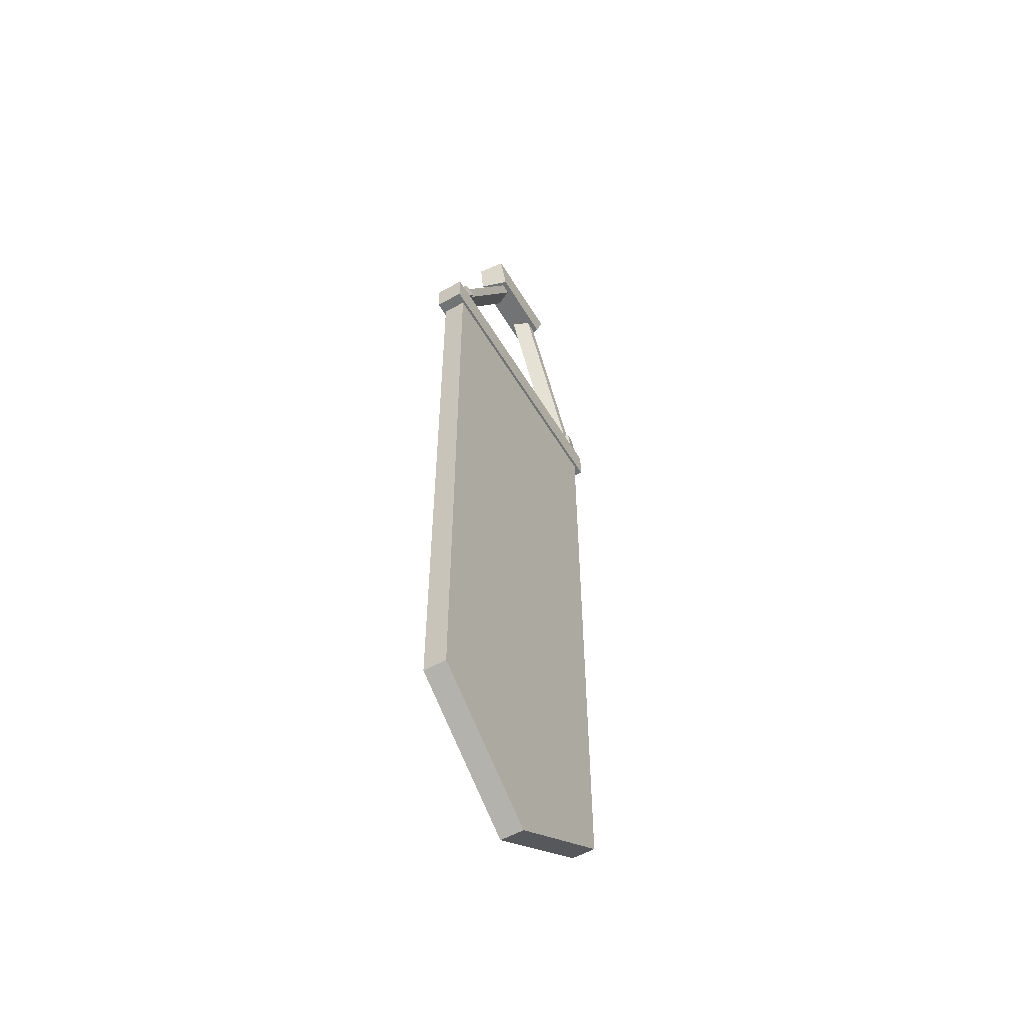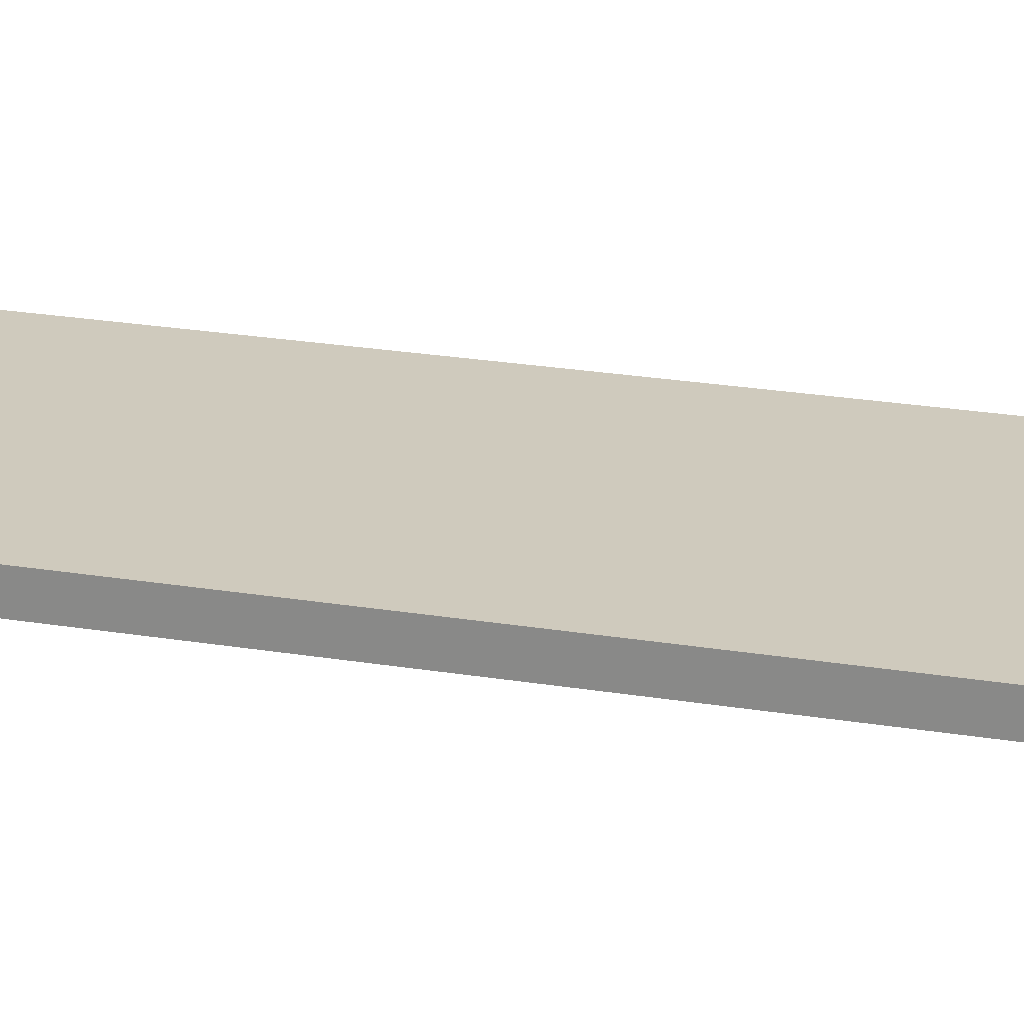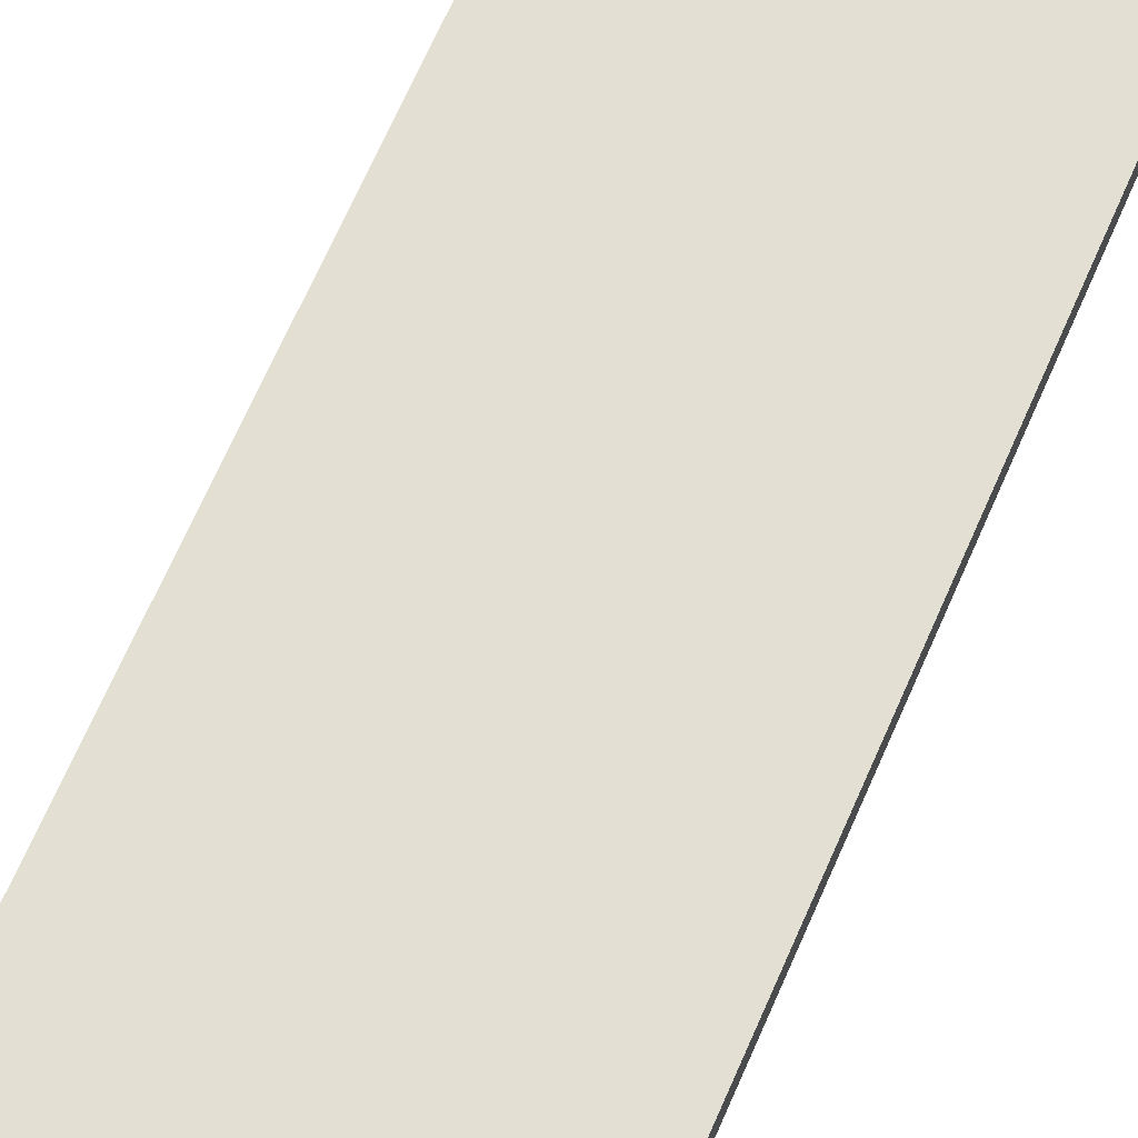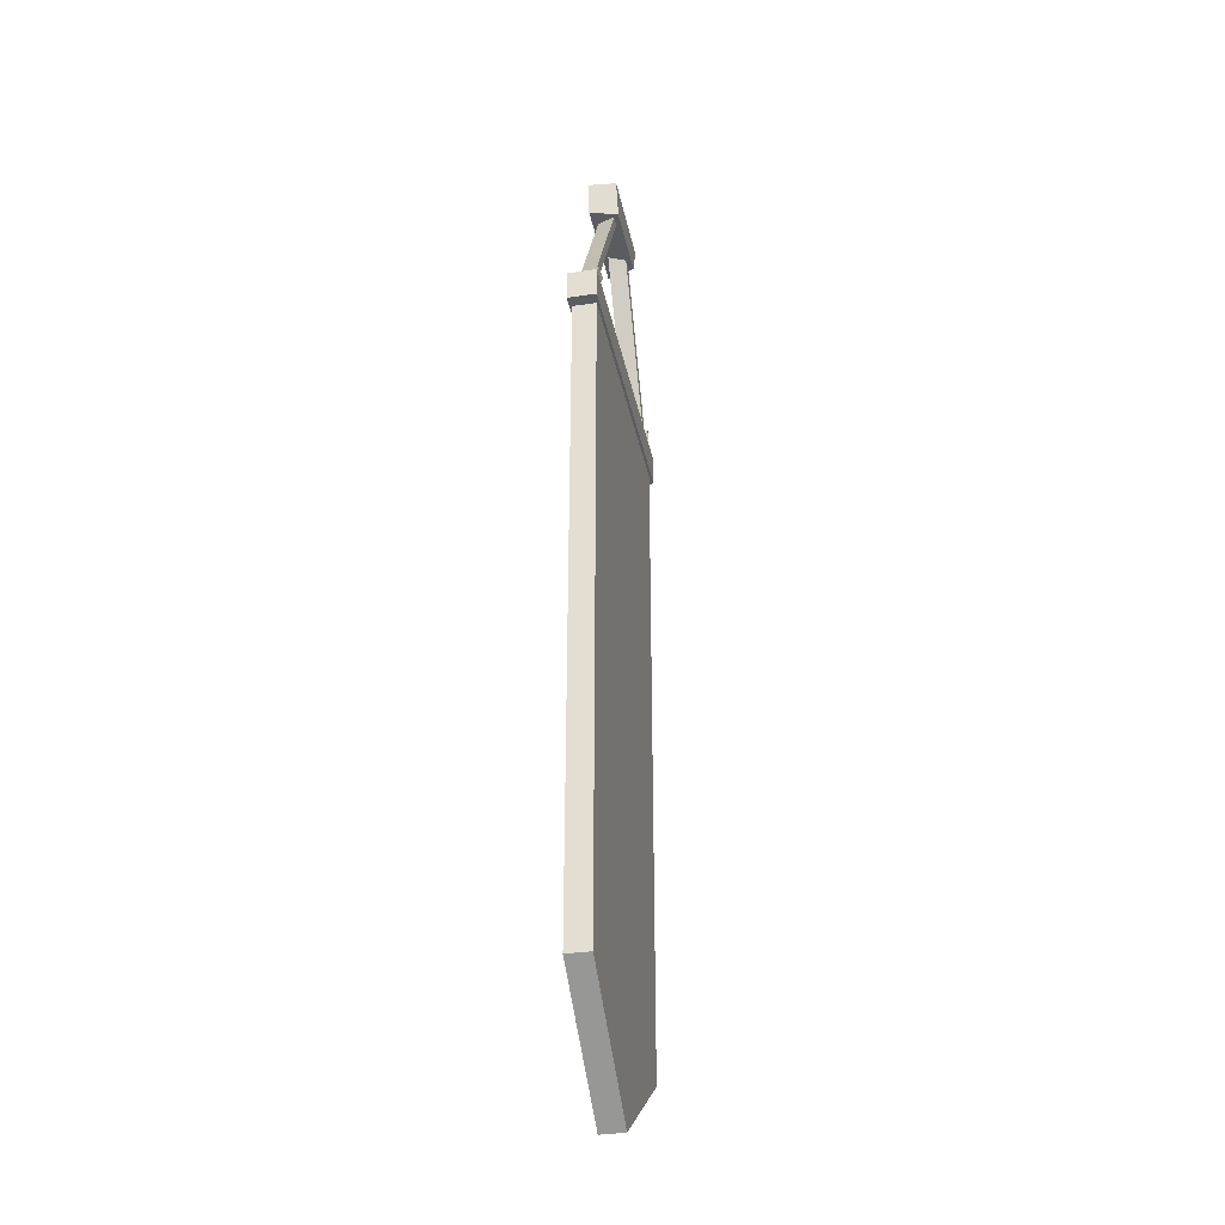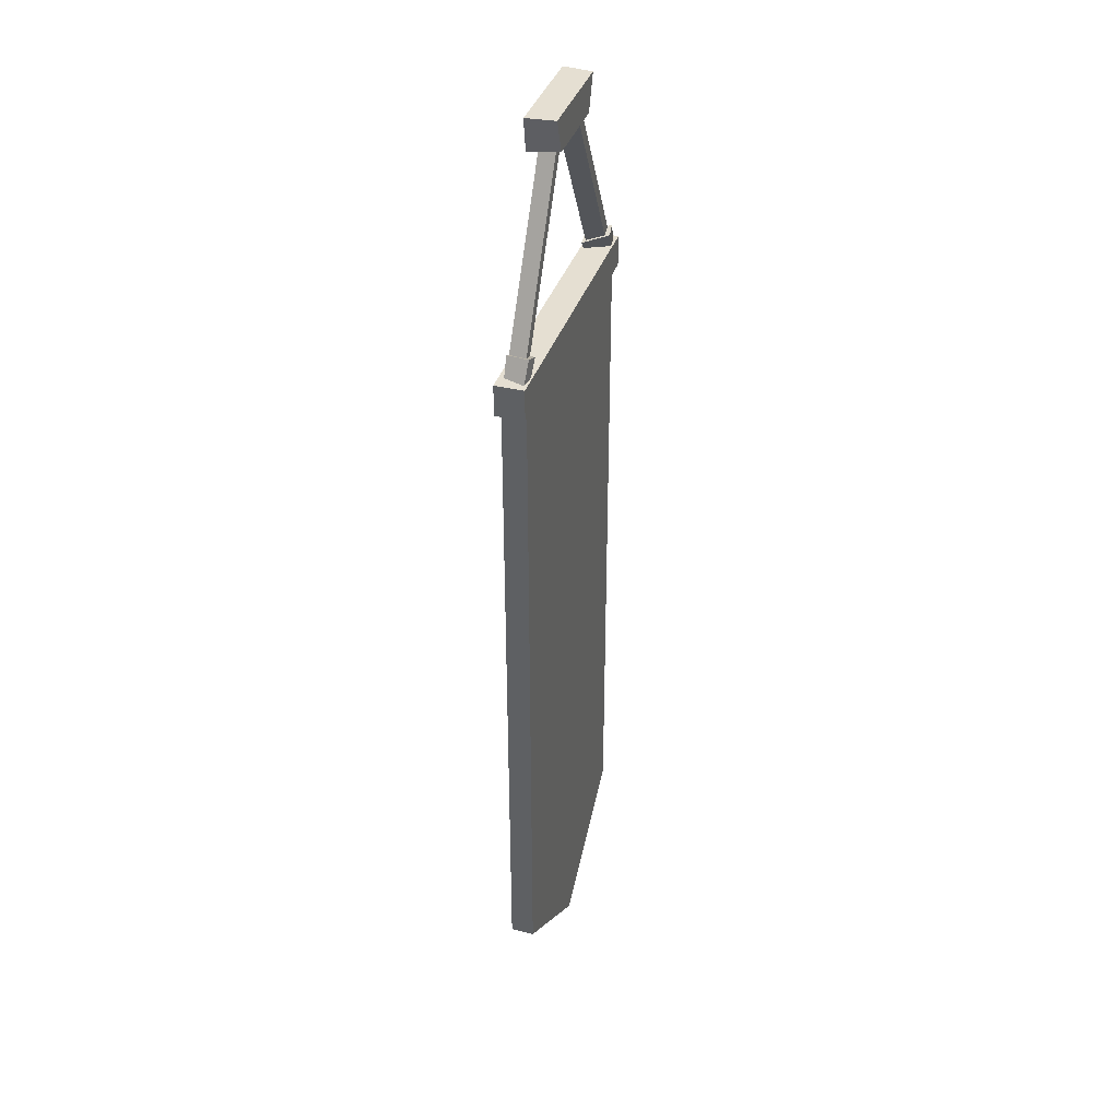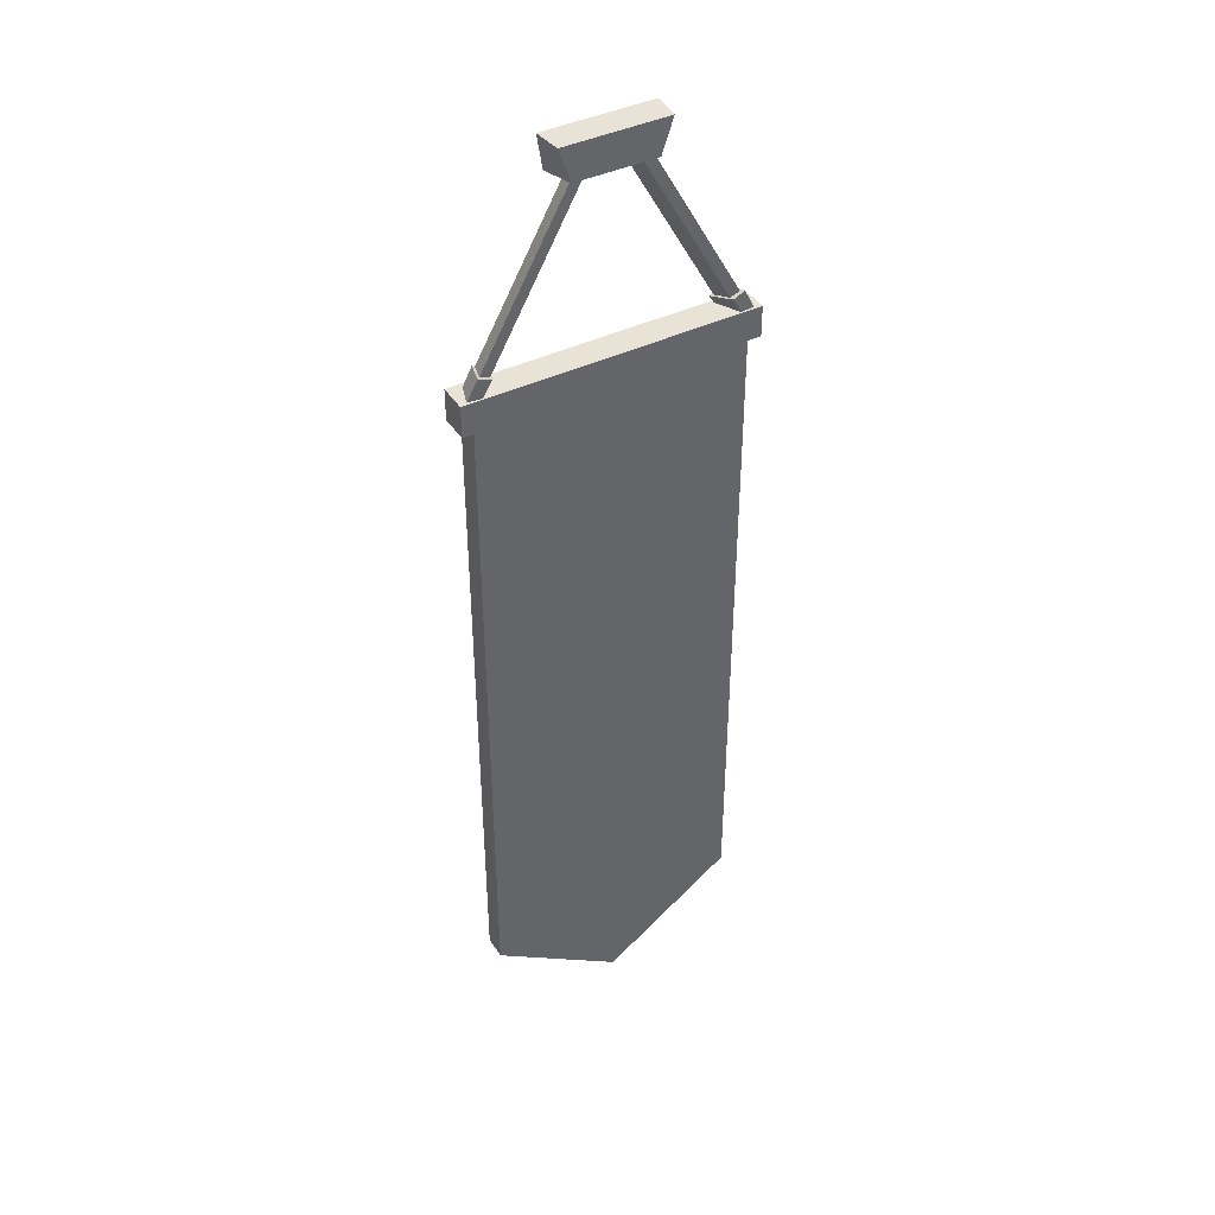
<metadata>
{"format":"obj","ext":"obj","renderer":"f3d","projection":"perspective","resolution":1024,"background":"white","views":[{"elev":-55.7,"azim":-59.4,"up":"+Y"},{"elev":23.0,"azim":106.0,"up":"+Z"},{"elev":66.9,"azim":-156.6,"up":"+Z"},{"elev":-34.9,"azim":-78.6,"up":"+Y"},{"elev":37.4,"azim":-72.6,"up":"+Y"},{"elev":41.6,"azim":-30.1,"up":"+Y"}]}
</metadata>
<code>
v  87.52 2.829 -2.005
v  87.52 2.829 -2.139
v  87.52 6.71 -2.139
v  87.52 6.71 -2.005
v  86.76 2.299 -2.139
v  86.76 6.71 -2.139
v  86.76 2.299 -2.005
v  86.76 6.71 -2.005
v  86 2.829 -2.005
v  86 6.71 -2.005
v  86 6.71 -2.139
v  86 2.829 -2.139
v  85.93 6.639 -1.99
v  85.93 6.639 -2.154
v  87.59 6.639 -2.154
v  87.59 6.639 -1.99
v  85.93 6.817 -1.99
v  87.59 6.817 -1.99
v  87.59 6.817 -2.154
v  85.93 6.817 -2.154
v  87.42 6.911 -1.992
v  87.49 6.933 -2.001
v  87.46 6.916 -2.13
v  87.37 6.865 -2.138
v  87.49 6.679 -2.128
v  87.54 6.692 -2.006
v  87.58 6.753 -2.01
v  87.55 6.753 -2.121
v  86.11 6.911 -1.992
v  86.15 6.865 -2.138
v  86.07 6.916 -2.13
v  86.03 6.933 -2.001
v  85.98 6.692 -2.006
v  86.04 6.679 -2.128
v  85.98 6.753 -2.121
v  85.94 6.753 -2.01
v  86.87 7.89 -2.019
v  86.91 7.94 -2.019
v  86.88 7.94 -2.119
v  86.82 7.89 -2.119
v  87.49 6.698 -2.119
v  87.54 6.748 -2.119
v  87.53 6.698 -2.019
v  87.57 6.748 -2.019
v  86.66 7.89 -2.019
v  86.7 7.89 -2.119
v  86.65 7.94 -2.119
v  86.62 7.94 -2.019
v  86.04 6.698 -2.119
v  85.99 6.748 -2.119
v  85.99 6.698 -2.019
v  85.95 6.748 -2.019
v  86.53 7.814 -1.99
v  86.48 7.814 -2.154
v  87.05 7.814 -2.154
v  86.99 7.814 -1.99
v  86.46 8.007 -1.99
v  87.06 8.007 -1.99
v  87.08 8.007 -2.154
v  86.45 8.007 -2.154
g flag1
f 1 2 3 4
f 5 6 3 2
f 2 1 7 5
f 4 3 6 8
f 1 4 8 7
f 9 10 11 12
f 5 12 11 6
f 12 5 7 9
f 10 8 6 11
f 9 7 8 10
f 13 14 15 16
f 17 18 19 20
f 13 16 18 17
f 16 15 19 18
f 15 14 20 19
f 14 13 17 20
f 21 22 23 24
f 24 25 26 21
f 22 27 28 23
f 21 26 27 22
f 25 28 27 26
f 24 23 28 25
f 29 30 31 32
f 30 29 33 34
f 32 31 35 36
f 29 32 36 33
f 34 33 36 35
f 30 34 35 31
f 37 38 39 40
f 41 40 39 42
f 40 41 43 37
f 38 44 42 39
f 37 43 44 38
f 41 42 44 43
f 45 46 47 48
f 49 50 47 46
f 46 45 51 49
f 48 47 50 52
f 45 48 52 51
f 49 51 52 50
f 53 54 55 56
f 57 58 59 60
f 53 56 58 57
f 56 55 59 58
f 55 54 60 59
f 54 53 57 60

</code>
